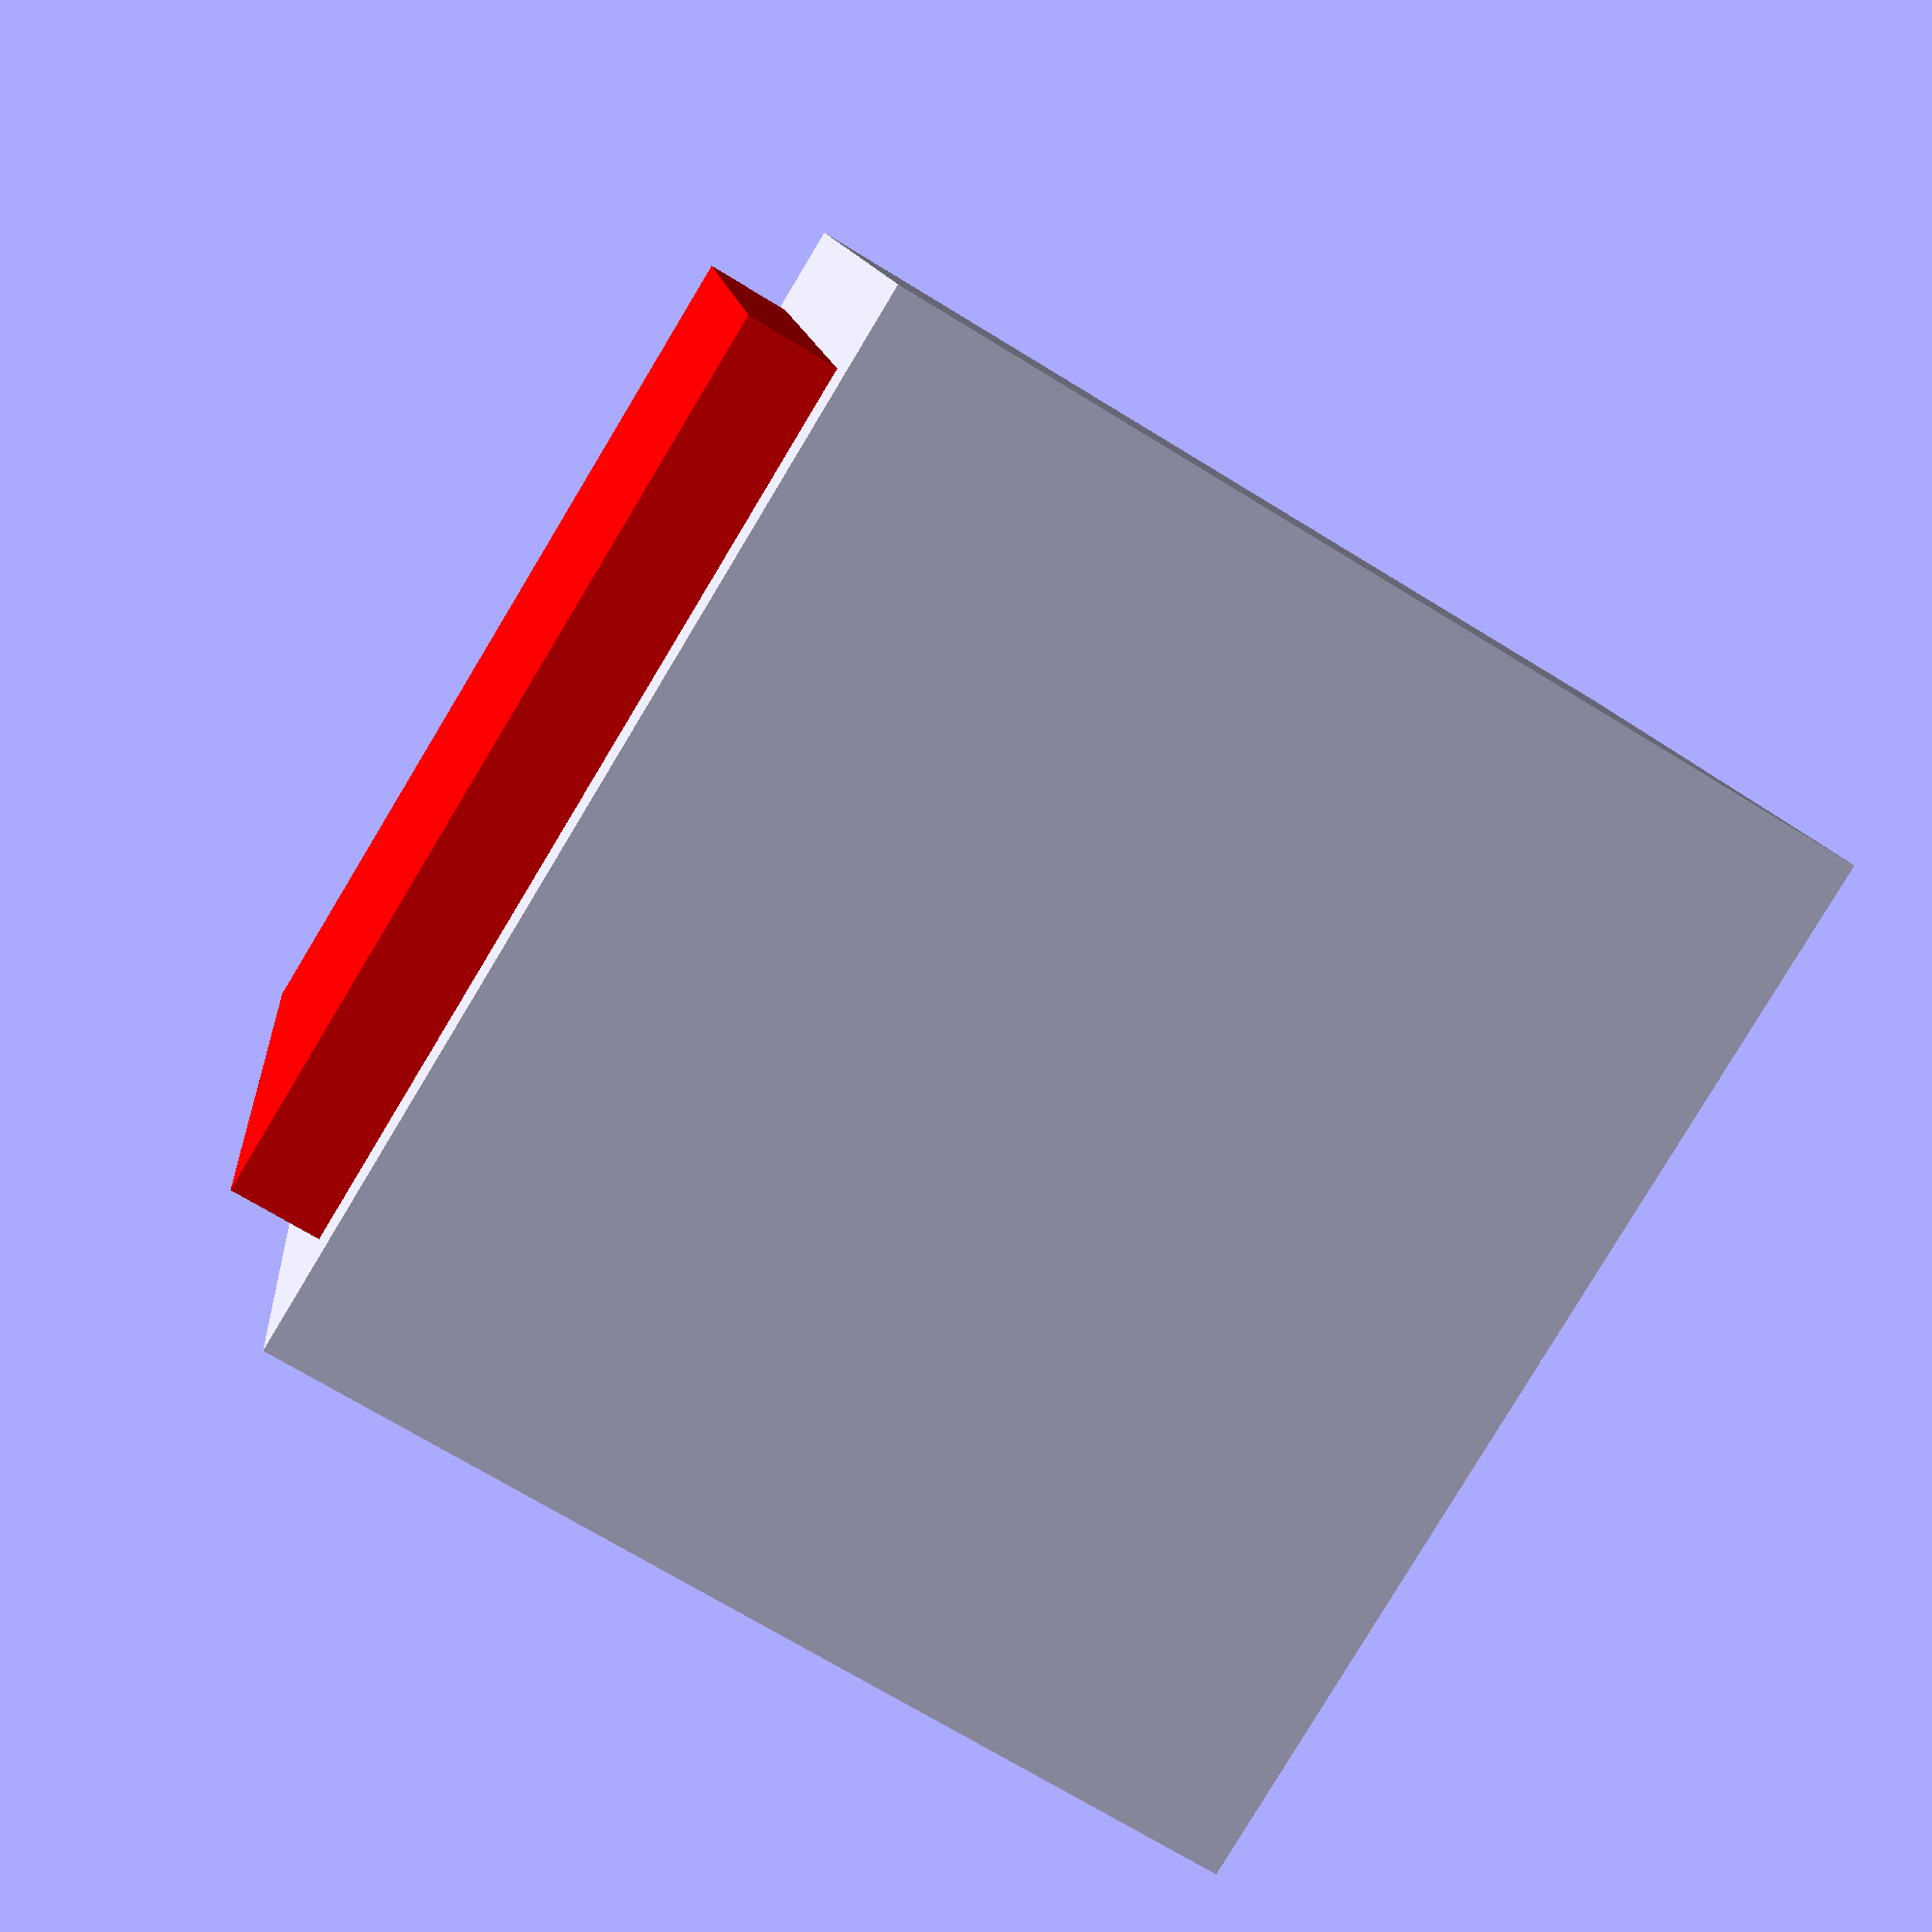
<openscad>
// Unit of length: Unit.MM
union()
{
   color(c = [1.0, 0.0, 0.0, 1.0])
   {
      translate(v = [0.0, -0.5, 0.0])
      {
         cube(size = [10.0, 11.0, 10.0], center = true);
      }
   }
   translate(v = [0.0, 0.5, 0.0])
   {
      cube(size = [12.0, 11.0, 12.0], center = true);
   }
}

</openscad>
<views>
elev=262.1 azim=264.2 roll=211.1 proj=p view=wireframe
</views>
